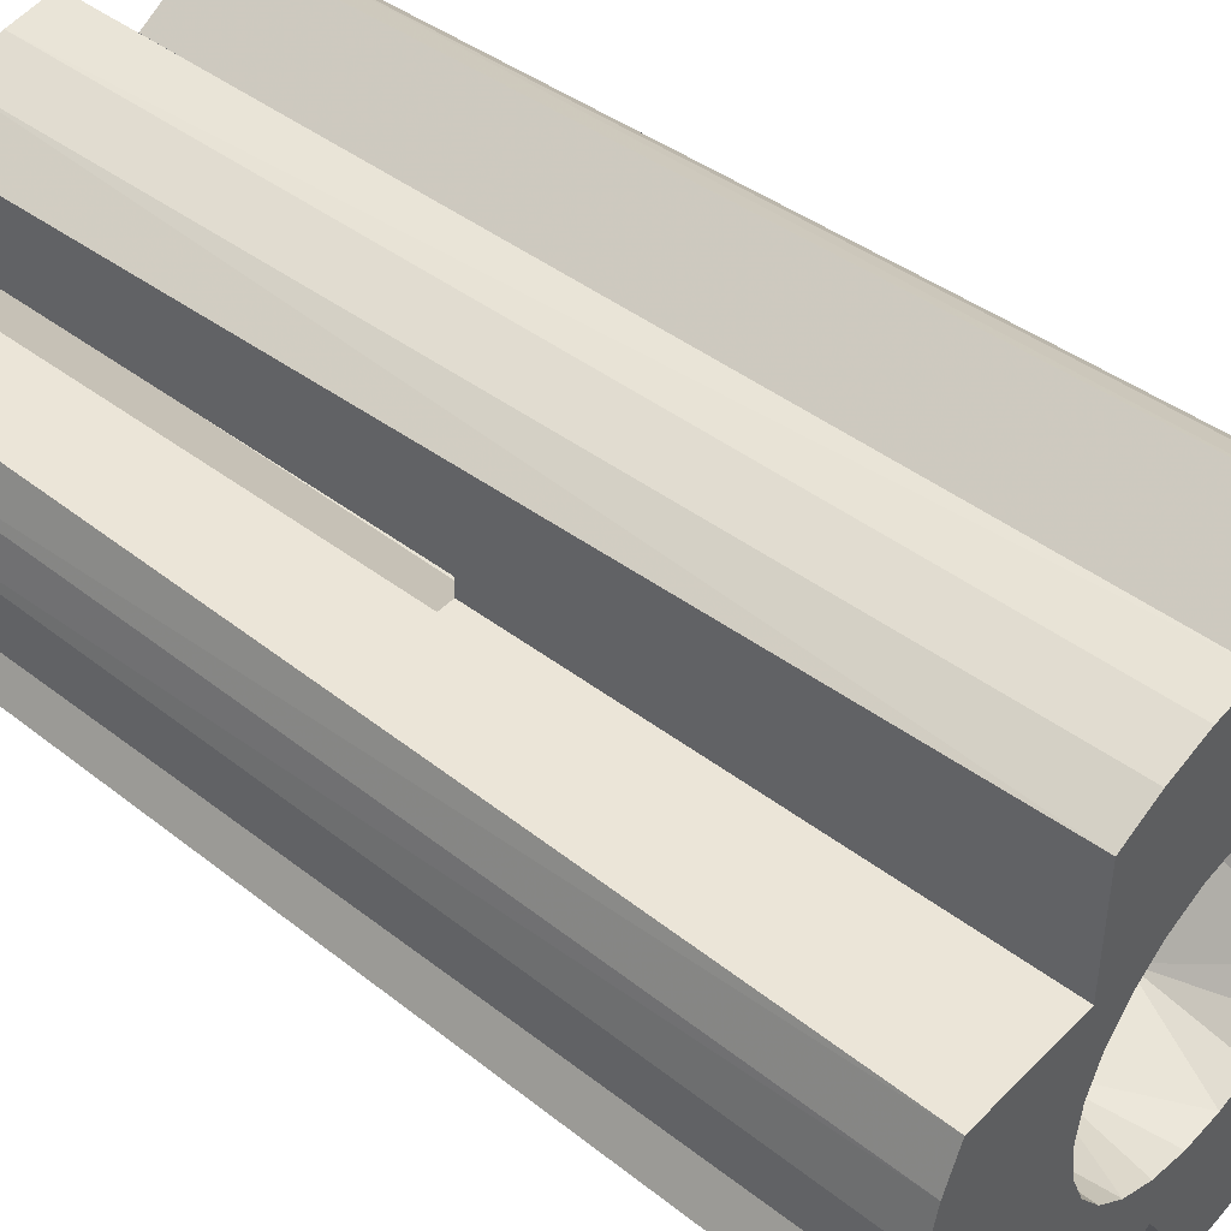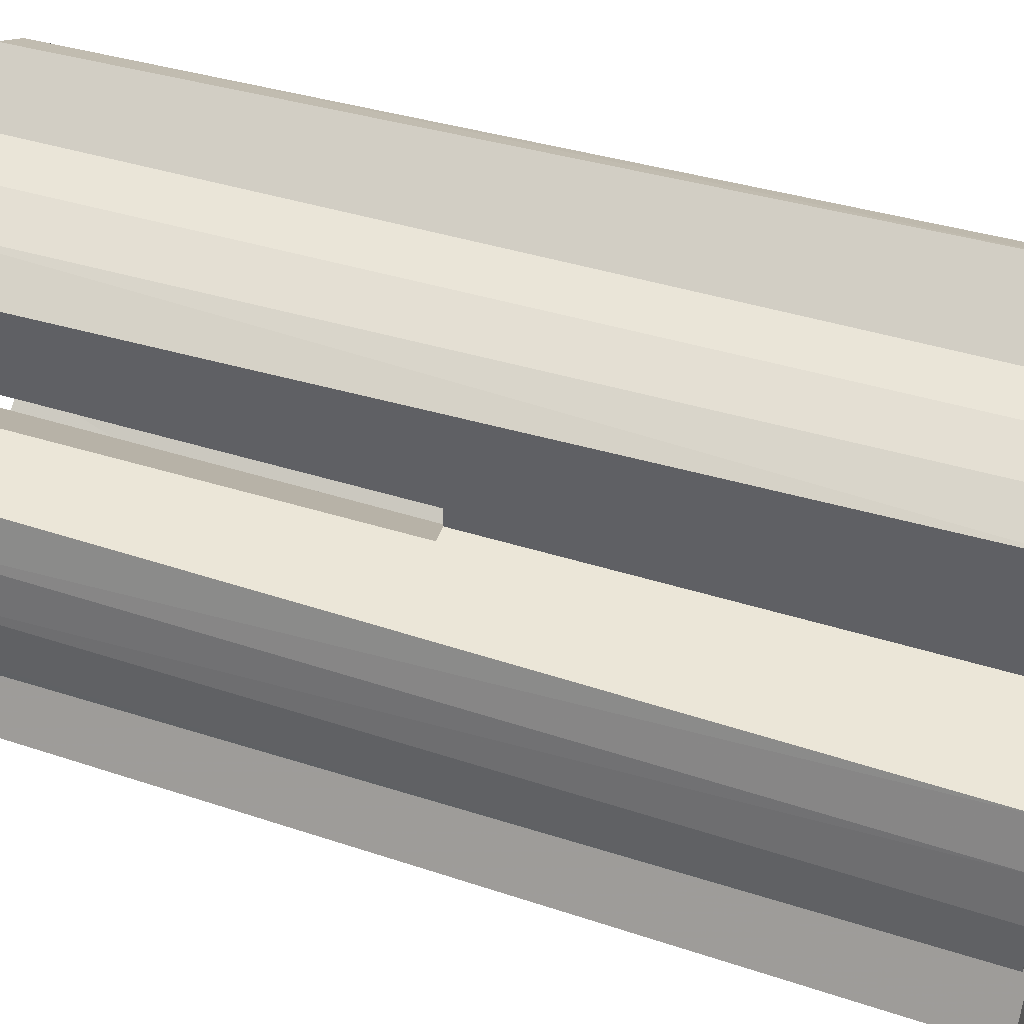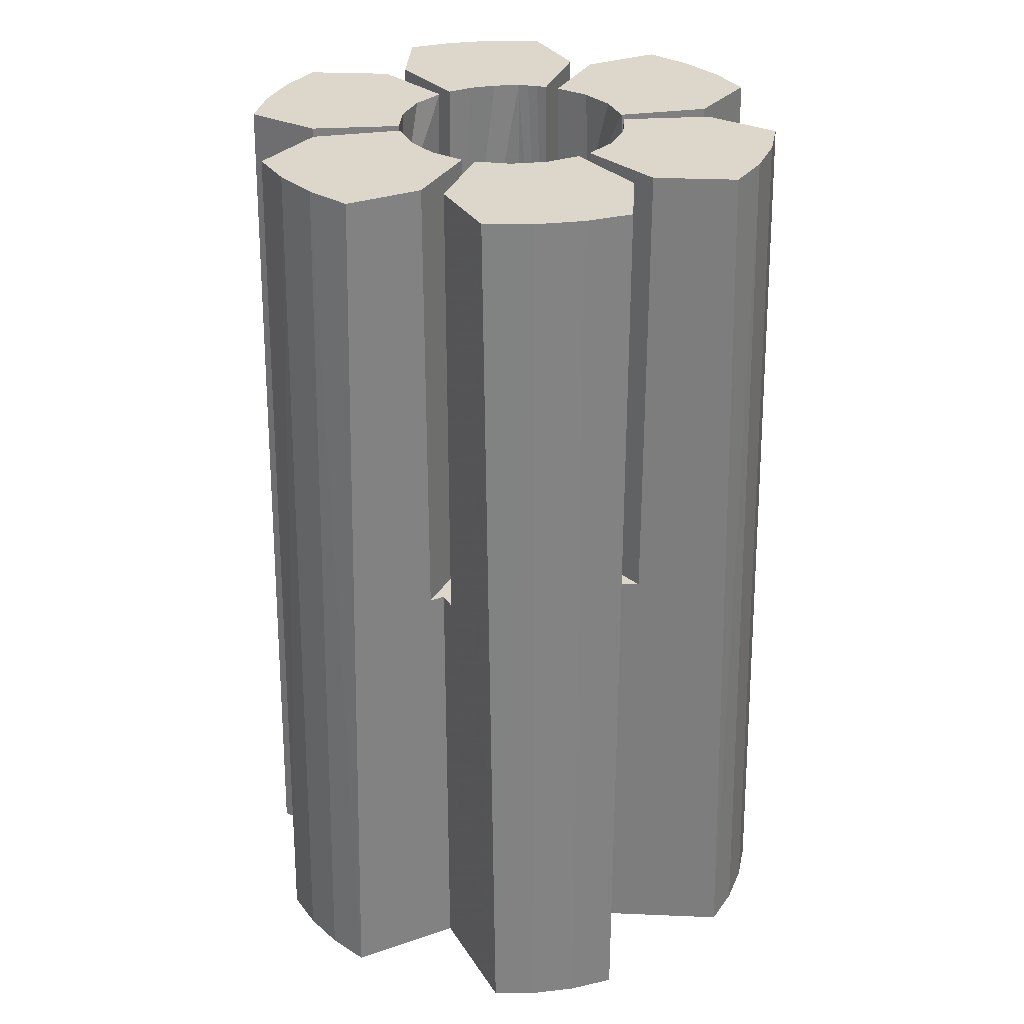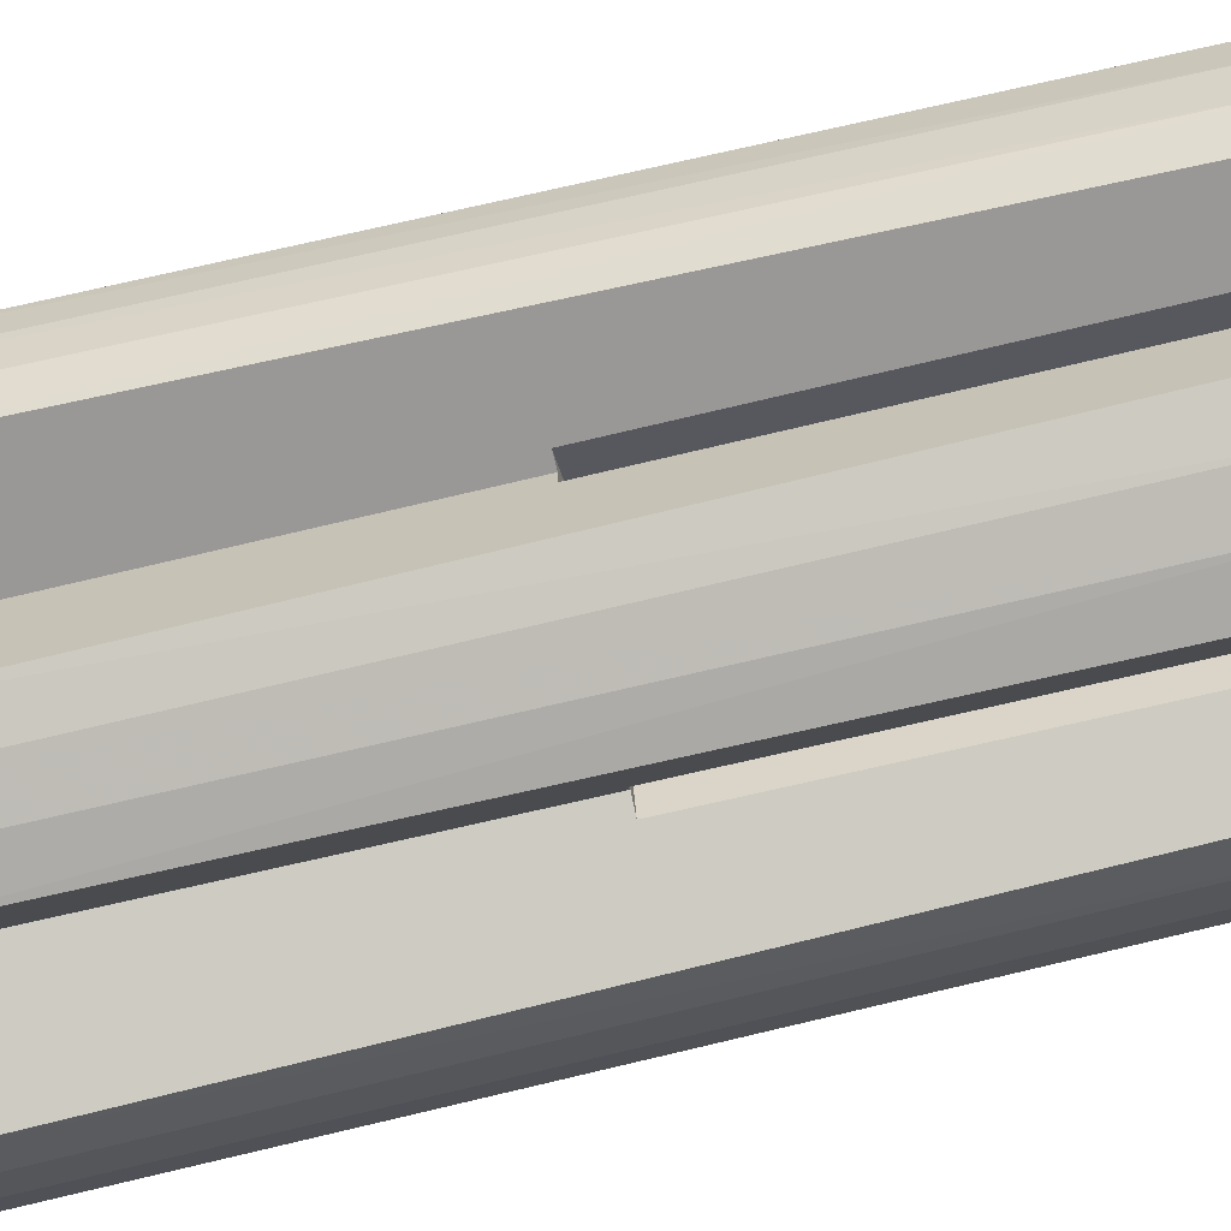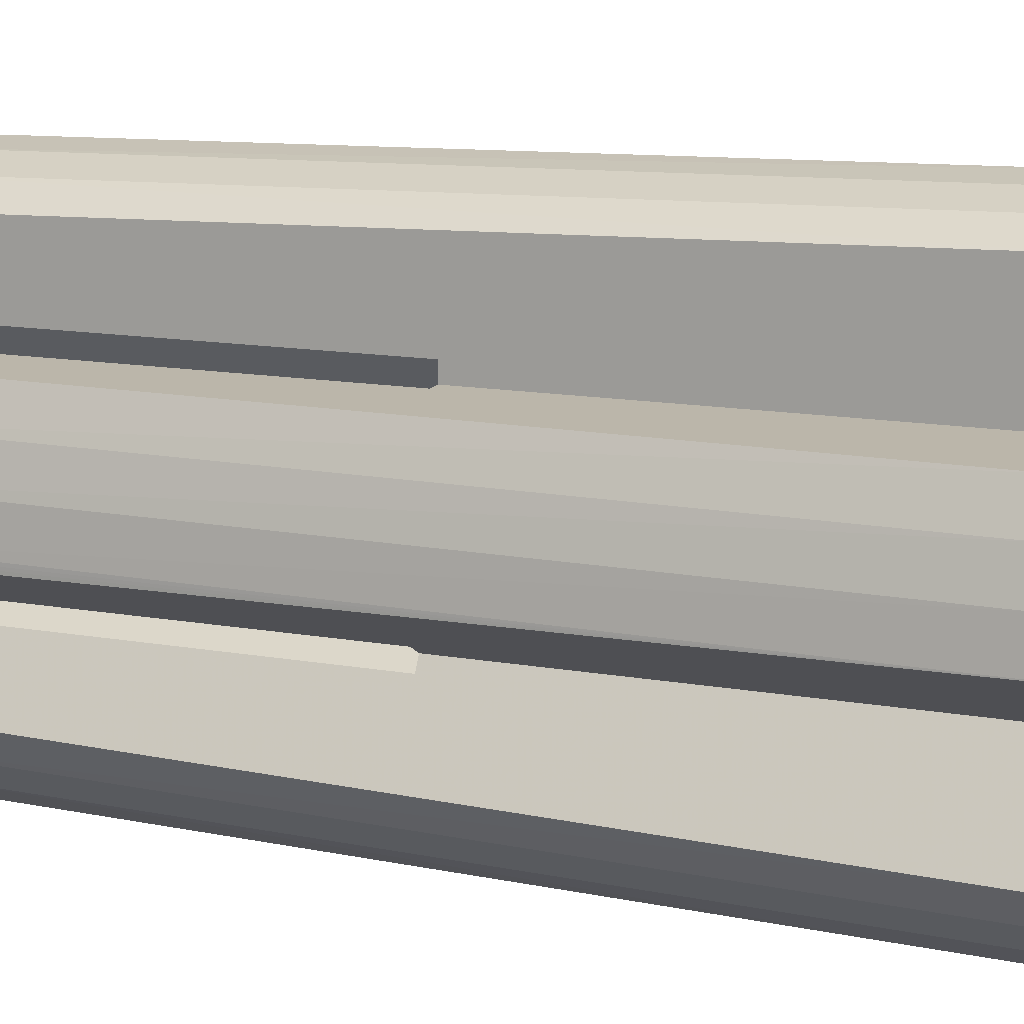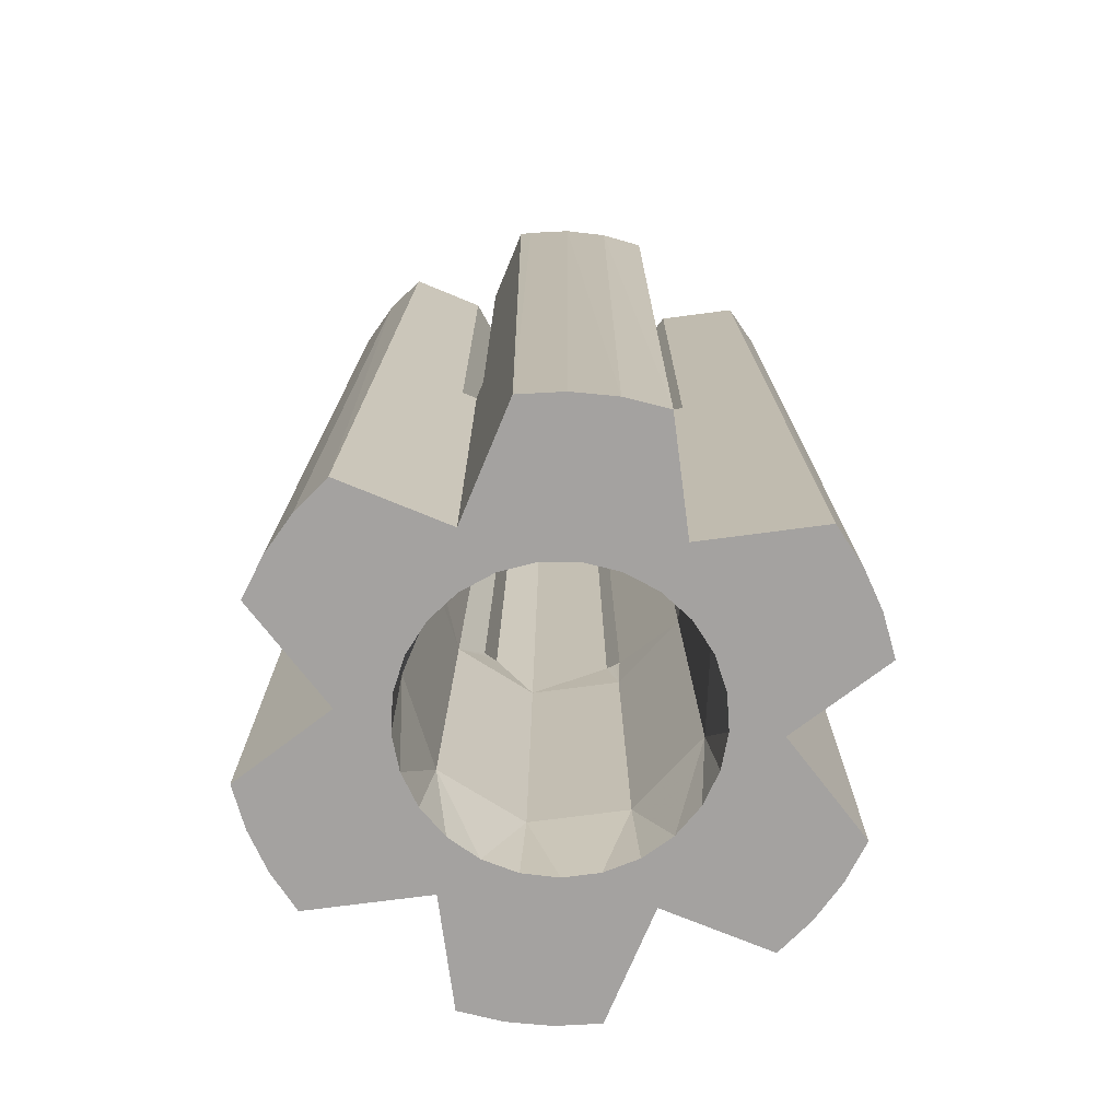
<metadata>
{"format":"obj","ext":"obj","renderer":"f3d","projection":"perspective","resolution":1024,"background":"white","views":[{"elev":45.8,"azim":131.0,"up":"+Y"},{"elev":46.1,"azim":109.5,"up":"+Y"},{"elev":30.5,"azim":-86.5,"up":"+Z"},{"elev":-68.6,"azim":-76.4,"up":"+Y"},{"elev":14.0,"azim":111.4,"up":"+Y"},{"elev":-72.7,"azim":97.5,"up":"+Z"}]}
</metadata>
<code>
v 2.899 -0.08451 10
v 2.897 -0.1267 10
v 3.1 -0.009683 0
v 2.9 -0.04226 10
v 2.9 -0 10
v 3.1 -0.006455 0
v 3.1 -0.003228 0
v 3.1 -0 0
v 3.064 0.4707 0
v 2.861 0.473 10
v 2.957 0.9305 0
v 2.746 0.9333 10
v 2.781 1.369 0
v 2.557 1.369 10
v 2.576 -1.725 0
v 2.282 -2.098 0
v 1.964 -0.6653 0
v 1.13 -1.061 0
v 1.358 -0.7467 0
v 1.501 -0.3855 0
v 1.55 -0 0
v -0.66 1.402 0
v -1.542 2.69 0
v -0.4061 2.034 0
v -0.2904 1.523 0
v 0.09732 1.547 0
v 1.501 0.3855 0
v 1.358 0.7467 0
v 1.558 1.369 0
v 1.13 1.061 0
v 0.8305 1.309 0
v -0.988 -1.194 0
v -1.558 -1.369 0
v -1.254 -0.9111 0
v -1.13 -2.887 0
v -1.558 -2.68 0
v -0.66 -1.402 0
v -2.781 -1.369 0
v -1.441 -0.5706 0
v -2.958 -0.9274 0
v -0.6759 -3.025 0
v -0.2904 -1.523 0
v -3.065 -0.4643 0
v -3.1 0.009683 0
v -1.538 -0.1943 0
v -0.2054 -3.093 0
v 0.4061 -2.034 0
v 0.09732 -1.547 0
v 0.2054 3.093 0
v 0.6759 3.025 0
v 0.479 1.474 0
v -1.538 0.1943 0
v -1.964 0.6653 0
v 1.13 2.887 0
v 0.479 -1.474 0
v -1.441 0.5706 0
v 1.558 2.68 0
v 1.935 -2.422 0
v 1.542 -2.69 0
v 0.8305 -1.309 0
v -1.254 0.9111 0
v -2.282 2.098 0
v -2.576 1.725 0
v -0.988 1.194 0
v -1.935 2.422 0
v 2.135 -0.5668 5
v 1.964 -0.6653 5
v 2.135 -0.5668 10
v 1.231 -0.2151 10
v 1.208 -0.3207 10
v 1.245 -0.108 10
v 1.25 -0 10
v 1.219 0.2774 10
v 1.723 1.369 10
v 1.127 0.5409 10
v 0.9788 0.7774 10
v 1.723 1.369 5
v 1.558 1.369 5
v 2.047 -0.808 5
v 2.047 -0.808 10
v 2.464 -1.53 10
v 1.774 -2.294 10
v 1.339 -2.572 10
v 2.153 -1.943 10
v 0.5767 -2.132 5
v 0.4061 -2.034 5
v 0.5767 -2.132 10
v 0.3237 -2.177 5
v 0.3237 -2.177 10
v -0.09304 -2.899 10
v -1.1 -2.683 10
v -1.558 -2.446 10
v -0.6059 -2.836 10
v -1.558 -1.566 5
v -1.558 -1.369 5
v -1.558 -1.566 10
v -1.723 -1.369 5
v -1.723 -1.369 10
v -2.557 -1.369 10
v -2.874 -0.3894 10
v -2.897 0.1267 10
v -2.759 -0.8932 10
v -2.135 0.5668 5
v -1.964 0.6653 5
v -2.135 0.5668 10
v -2.047 0.808 5
v -2.047 0.808 10
v -2.464 1.53 10
v -1.774 2.294 10
v -1.339 2.572 10
v -2.153 1.943 10
v -0.5767 2.132 5
v -0.4061 2.034 5
v -0.5767 2.132 10
v -0.3237 2.177 5
v -0.3237 2.177 10
v 0.09304 2.899 10
v 1.1 2.683 10
v 1.558 2.446 10
v 0.6059 2.836 10
v 1.558 1.566 5
v 1.558 1.566 10
v -0.7083 -1.227 4.444
v 0.2059 -1.385 5
v 0.246 -1.395 4.444
v 0.2595 -1.376 5
v 0.3128 -1.365 5
v 0.3655 -1.351 5
v 1.111 -0.932 3.333
v 0.2518 -1.428 3.333
v 1.096 0.8707 5
v -0.7417 1.285 2.222
v -0.725 1.256 3.333
v -1.363 0.4959 3.333
v -0.9876 -0.9923 5
v -0.6917 -1.198 5.556
v 1.162 0.9749 1.111
v -1.394 0.5073 2.222
v -1.394 -0.5073 2.222
v -0.7083 1.227 4.444
v -0.2595 1.376 5
v -0.3128 1.365 5
v -0.3655 1.351 5
v 0.246 1.395 4.444
v -1.096 -0.8707 5
v -1.3 -0.4731 5.556
v -1.269 -0.4617 6.667
v -1.353 0.3592 5
v -0.3263 1.207 10
v -0.6791 1.049 10
v -0.6417 1.111 8.889
v 0.2634 1.494 1.111
v -0.9671 0.792 10
v -1.163 0.459 10
v -0.6583 1.14 7.778
v 1.302 -0.514 5
v 1.321 -0.4631 5
v 1.085 -0.9106 4.444
v 1.338 -0.4115 5
v 0.9876 0.9923 5
v 0.2402 1.362 5.556
v 1.353 -0.3592 5
v -0.2059 1.385 5
v -0.7583 -1.313 1.111
v 0.2634 -1.494 1.111
v -0.675 -1.169 6.667
v 1.136 0.9535 2.222
v -1.208 0.3207 10
v -1.237 -0.4503 7.778
v -0.9788 -0.7774 10
v -0.7583 1.313 1.111
v 1.06 -0.8892 5.556
v -0.8818 -0.8859 10
v -0.6583 -1.14 7.778
v -1.425 -0.5187 1.111
v -0.7417 -1.285 2.222
v 0.1839 -1.236 10
v -1.248 -0.06343 10
v -1.206 -0.4389 8.889
v -1.169 -0.4415 10
v 1.034 -0.8678 6.667
v -1.363 -0.4959 3.333
v -1.302 0.514 5
v -1.321 0.4631 5
v -1.331 0.4845 4.444
v -1.338 0.4115 5
v 0.2576 1.461 2.222
v -0.5693 -1.113 10
v -0.6417 -1.111 8.889
v -0.2024 -1.234 10
v 1.009 -0.8463 7.778
v 0.3263 -1.207 10
v 1.111 0.932 3.333
v -0.6917 1.198 5.556
v 1.163 -0.459 10
v -1.425 0.5187 1.111
v 0.9831 -0.8249 8.889
v 0.6791 -1.049 10
v 0.9671 -0.792 10
v 0.2344 1.329 6.667
v 1.162 -0.9749 1.111
v 0.2576 -1.461 2.222
v -0.725 -1.256 3.333
v 0.2518 1.428 3.333
v 1.062 0.9126 5
v 1.085 0.9106 4.444
v 1.025 0.9532 5
v -1.331 -0.4845 4.444
v -1.062 -0.9126 5
v -0.675 1.169 6.667
v 0.8818 0.8859 10
v 0.2286 1.297 7.778
v -0.1839 1.236 10
v 1.136 -0.9535 2.222
v -1.025 -0.9532 5
v 0.5693 1.113 10
v 0.2228 1.264 8.889
v 0.2024 1.234 10
f 1 2 3
f 4 1 3
f 5 3 6
f 5 6 7
f 5 7 8
f 5 4 3
f 5 8 9
f 10 9 11
f 10 5 9
f 12 11 13
f 12 10 11
f 14 12 13
f 15 16 17
f 16 18 17
f 18 19 17
f 19 20 17
f 17 20 21
f 22 23 24
f 25 22 24
f 25 24 26
f 27 28 29
f 28 30 29
f 30 31 29
f 32 33 34
f 35 36 37
f 36 33 37
f 3 17 6
f 33 32 37
f 33 38 39
f 38 40 39
f 6 17 7
f 34 33 39
f 41 35 42
f 17 21 8
f 35 37 42
f 43 44 45
f 7 17 8
f 40 43 45
f 39 40 45
f 46 41 47
f 41 42 47
f 21 27 9
f 8 21 9
f 47 42 48
f 24 49 50
f 51 26 50
f 26 24 50
f 52 45 53
f 45 44 53
f 27 29 11
f 9 27 11
f 31 51 54
f 51 50 54
f 11 29 13
f 47 48 55
f 52 53 56
f 29 31 57
f 31 54 57
f 58 59 60
f 59 47 60
f 47 55 60
f 56 53 61
f 61 53 62
f 53 63 62
f 58 60 18
f 58 18 16
f 61 62 64
f 64 62 65
f 64 65 23
f 22 64 23
f 17 3 66
f 17 66 67
f 66 2 68
f 66 3 2
f 68 69 70
f 68 71 69
f 68 72 71
f 68 73 72
f 1 68 2
f 4 68 1
f 5 68 4
f 74 75 73
f 74 76 75
f 10 73 68
f 10 68 5
f 12 73 10
f 12 74 73
f 14 74 12
f 13 29 77
f 29 78 77
f 77 74 14
f 77 14 13
f 15 17 79
f 17 67 79
f 79 80 81
f 79 81 15
f 82 59 58
f 82 83 59
f 84 58 16
f 84 16 15
f 84 82 58
f 81 84 15
f 47 59 85
f 47 85 86
f 85 83 87
f 85 59 83
f 46 47 88
f 47 86 88
f 88 89 90
f 88 90 46
f 91 36 35
f 91 92 36
f 93 35 41
f 93 41 46
f 93 91 35
f 90 93 46
f 33 36 94
f 33 94 95
f 94 92 96
f 94 36 92
f 38 33 97
f 33 95 97
f 97 98 99
f 97 99 38
f 100 44 43
f 100 101 44
f 102 43 40
f 102 40 38
f 102 100 43
f 99 102 38
f 53 44 103
f 53 103 104
f 103 101 105
f 103 44 101
f 63 53 106
f 53 104 106
f 106 107 108
f 106 108 63
f 109 23 65
f 109 110 23
f 111 65 62
f 111 62 63
f 111 109 65
f 108 111 63
f 24 23 112
f 24 112 113
f 112 110 114
f 112 23 110
f 49 24 115
f 24 113 115
f 115 116 117
f 115 117 49
f 118 57 54
f 118 119 57
f 120 54 50
f 120 50 49
f 120 118 54
f 117 120 49
f 29 57 121
f 29 121 78
f 121 119 122
f 121 57 119
f 123 124 125
f 124 126 125
f 126 127 125
f 127 128 125
f 129 130 125
f 131 73 75
f 130 123 125
f 132 133 134
f 123 135 136
f 27 21 137
f 28 27 137
f 30 28 137
f 124 123 136
f 31 30 137
f 138 132 134
f 139 138 134
f 134 133 140
f 141 142 140
f 142 143 140
f 133 144 140
f 145 146 147
f 144 141 140
f 146 148 147
f 149 150 151
f 31 137 152
f 150 153 151
f 153 154 151
f 154 155 151
f 155 149 151
f 156 157 158
f 157 159 158
f 144 160 161
f 51 31 152
f 159 162 158
f 163 144 161
f 26 51 152
f 125 128 158
f 42 164 165
f 25 26 152
f 162 129 158
f 131 75 76
f 129 125 158
f 48 42 165
f 55 48 165
f 124 136 166
f 60 55 165
f 136 135 166
f 137 21 167
f 148 168 169
f 170 145 169
f 147 148 169
f 145 147 169
f 25 152 171
f 158 128 172
f 156 158 172
f 135 173 174
f 164 175 176
f 22 25 171
f 175 139 176
f 64 22 171
f 61 64 171
f 177 124 174
f 166 135 174
f 124 166 174
f 168 178 179
f 178 180 179
f 180 170 179
f 169 168 179
f 170 169 179
f 172 128 181
f 139 134 182
f 183 184 185
f 182 134 185
f 184 186 185
f 137 167 187
f 186 148 185
f 156 172 181
f 134 140 185
f 173 188 189
f 152 137 187
f 188 190 189
f 190 177 189
f 140 183 185
f 174 173 189
f 177 174 189
f 181 128 191
f 128 192 191
f 167 21 193
f 140 143 194
f 183 140 194
f 195 156 191
f 61 171 196
f 156 181 191
f 195 191 197
f 192 198 197
f 198 199 197
f 199 195 197
f 163 161 200
f 191 192 197
f 161 160 200
f 60 165 201
f 56 61 196
f 52 56 196
f 18 60 201
f 45 52 196
f 19 18 201
f 20 19 201
f 21 20 201
f 165 164 202
f 164 176 202
f 152 187 132
f 171 152 132
f 176 139 203
f 187 167 204
f 139 182 203
f 167 193 204
f 131 205 206
f 205 207 206
f 182 185 208
f 207 160 206
f 145 209 208
f 204 193 206
f 131 21 72
f 21 131 206
f 193 21 206
f 185 148 208
f 45 196 175
f 183 194 210
f 39 45 175
f 194 143 210
f 34 39 175
f 160 211 212
f 131 72 73
f 213 163 212
f 200 160 212
f 163 200 212
f 201 165 214
f 175 196 138
f 21 201 214
f 165 202 214
f 162 21 214
f 171 132 138
f 196 171 138
f 176 203 130
f 202 176 130
f 209 215 123
f 215 135 123
f 182 208 123
f 130 203 123
f 132 187 133
f 203 182 123
f 187 204 133
f 208 209 123
f 163 141 144
f 204 206 144
f 206 160 144
f 208 148 146
f 145 208 146
f 133 204 144
f 143 149 155
f 154 183 155
f 183 210 155
f 210 143 155
f 34 175 164
f 211 216 217
f 32 34 164
f 216 218 217
f 37 32 164
f 218 213 217
f 42 37 164
f 162 70 69
f 212 211 217
f 213 212 217
f 202 130 129
f 162 69 71
f 214 202 129
f 162 214 129
f 162 71 72
f 175 138 139
f 162 72 21
f 162 66 68
f 162 68 70
f 67 157 156
f 67 159 157
f 67 162 159
f 67 66 162
f 79 67 156
f 74 77 131
f 76 74 131
f 78 205 131
f 78 207 205
f 78 160 207
f 78 121 160
f 77 78 131
f 82 87 83
f 198 192 87
f 198 87 82
f 199 198 82
f 84 199 82
f 80 84 81
f 80 195 199
f 80 199 84
f 80 79 156
f 195 80 156
f 128 85 87
f 128 87 192
f 86 126 124
f 86 127 126
f 86 128 127
f 86 85 128
f 88 86 124
f 96 92 91
f 89 93 90
f 188 173 96
f 188 96 91
f 190 91 93
f 190 93 89
f 190 188 91
f 177 190 89
f 89 88 124
f 177 89 124
f 135 94 96
f 135 96 173
f 95 209 145
f 95 215 209
f 95 135 215
f 95 94 135
f 97 95 145
f 98 102 99
f 180 98 170
f 180 100 102
f 180 102 98
f 105 101 100
f 178 105 100
f 178 100 180
f 168 105 178
f 98 97 145
f 170 98 145
f 148 103 105
f 148 105 168
f 104 184 183
f 104 186 184
f 104 148 186
f 104 103 148
f 106 104 183
f 111 108 107
f 153 107 154
f 153 111 107
f 109 153 150
f 109 111 153
f 114 150 149
f 114 110 109
f 114 109 150
f 107 106 183
f 154 107 183
f 143 112 114
f 143 114 149
f 113 141 163
f 113 142 141
f 113 143 142
f 113 112 143
f 115 113 163
f 116 213 218
f 122 216 211
f 120 117 116
f 120 116 218
f 118 218 216
f 118 216 122
f 118 120 218
f 119 118 122
f 116 115 163
f 213 116 163
f 160 121 122
f 160 122 211

</code>
